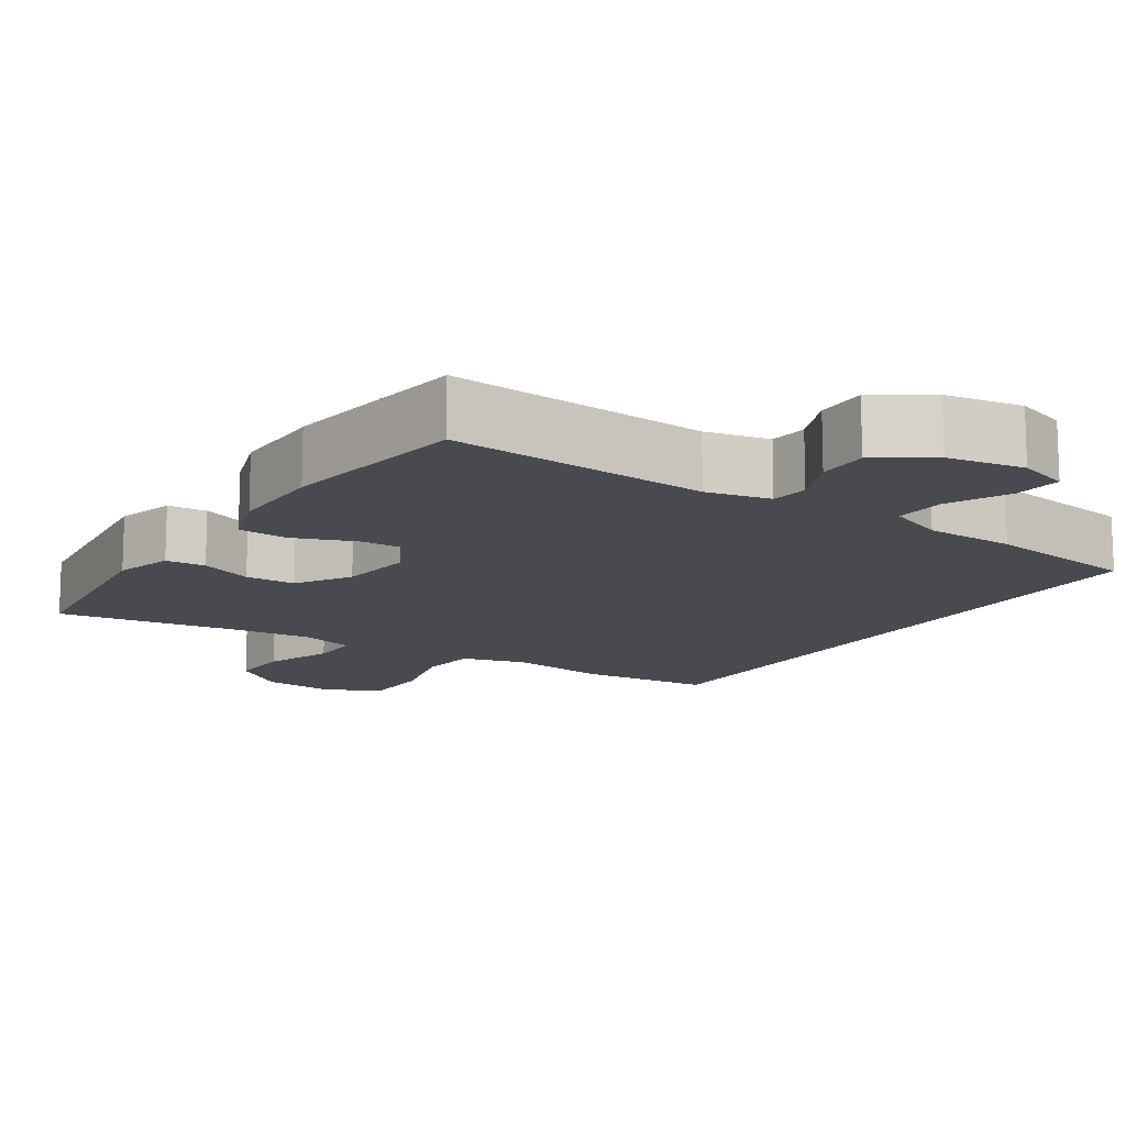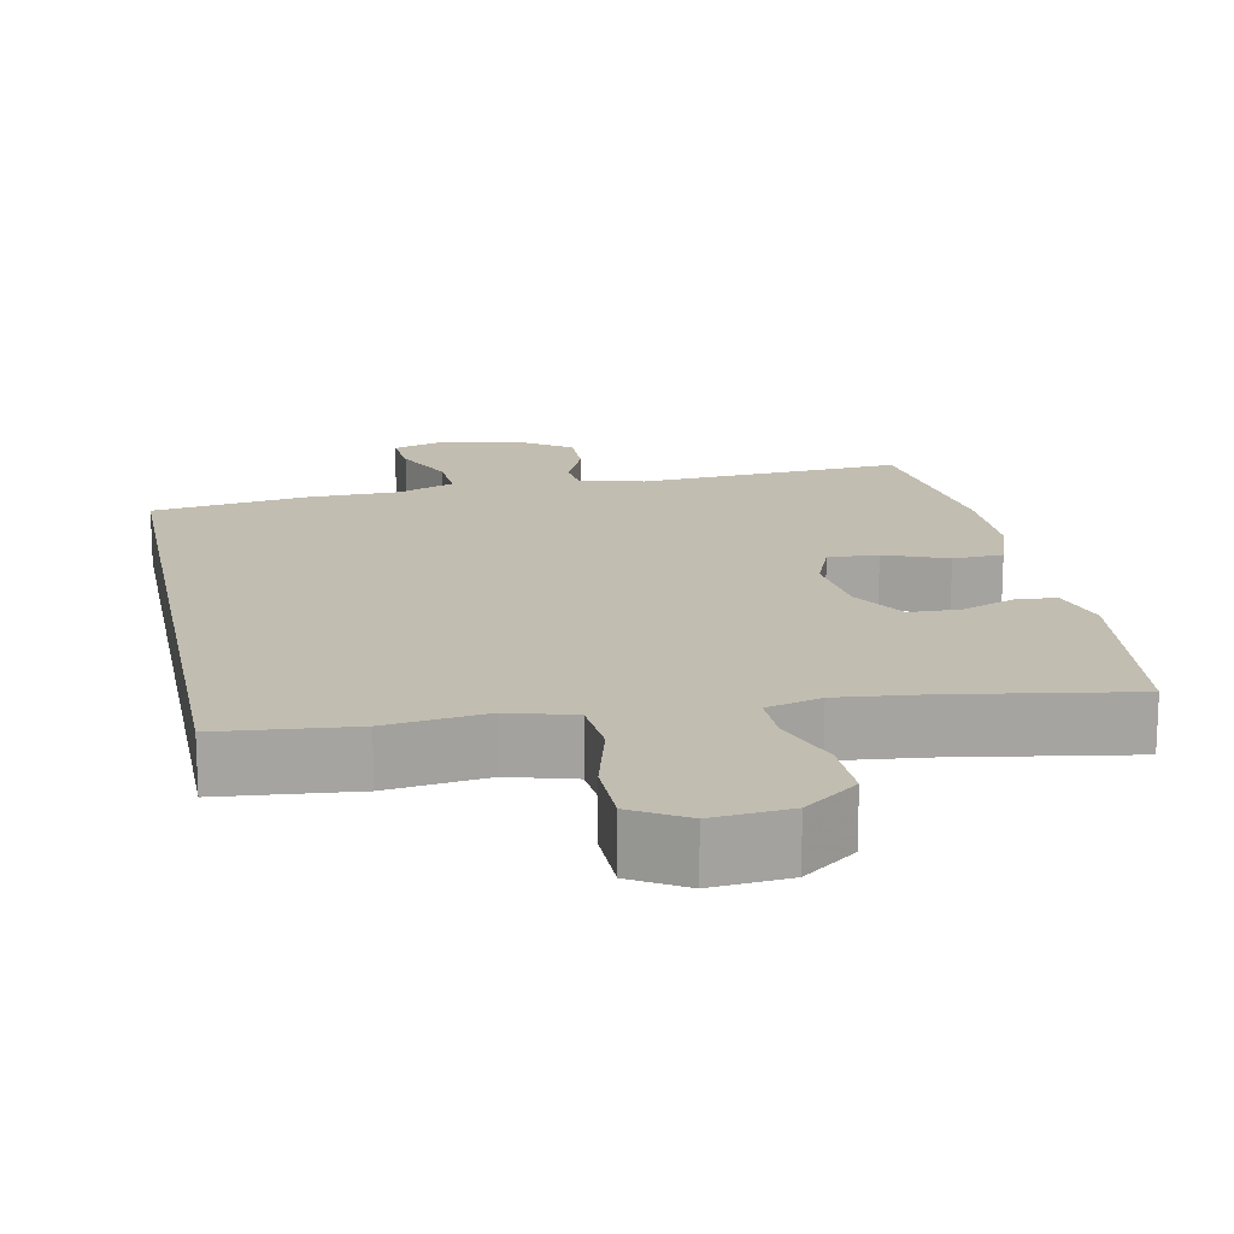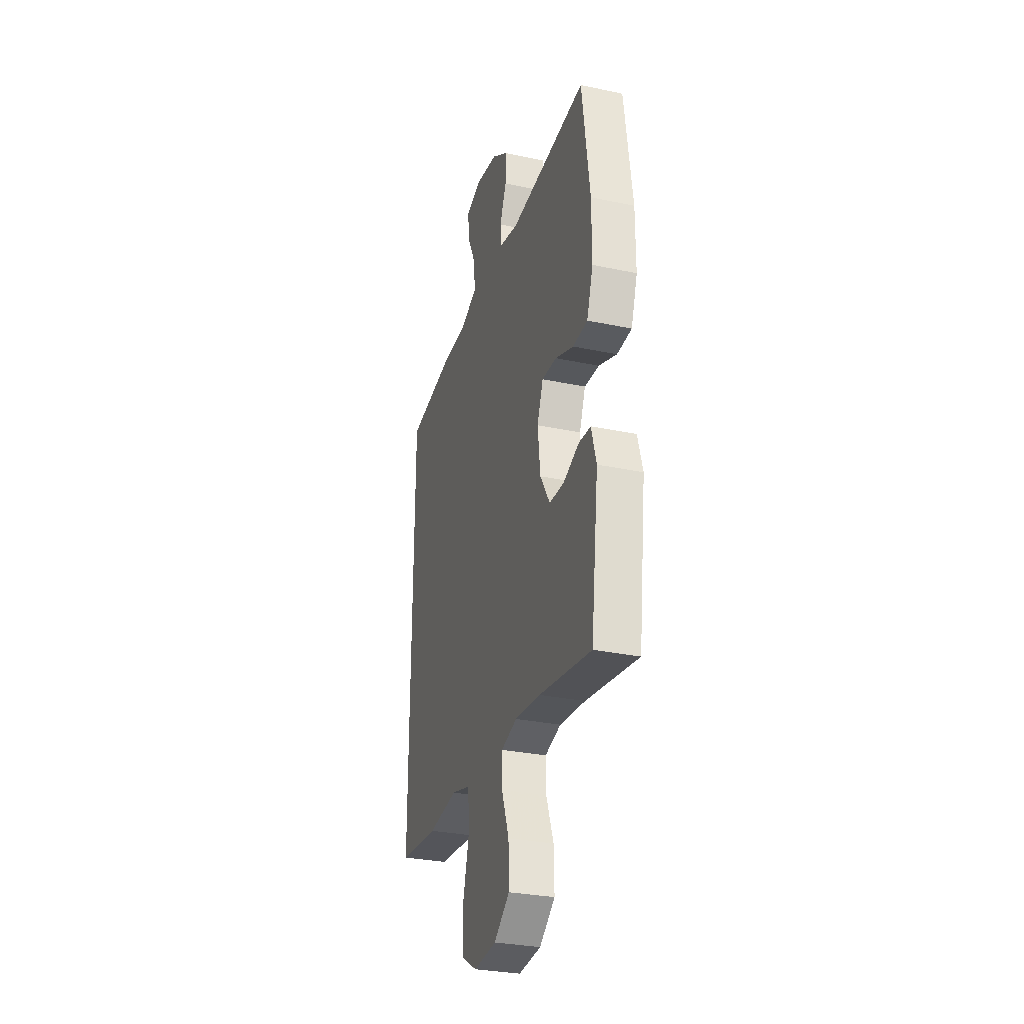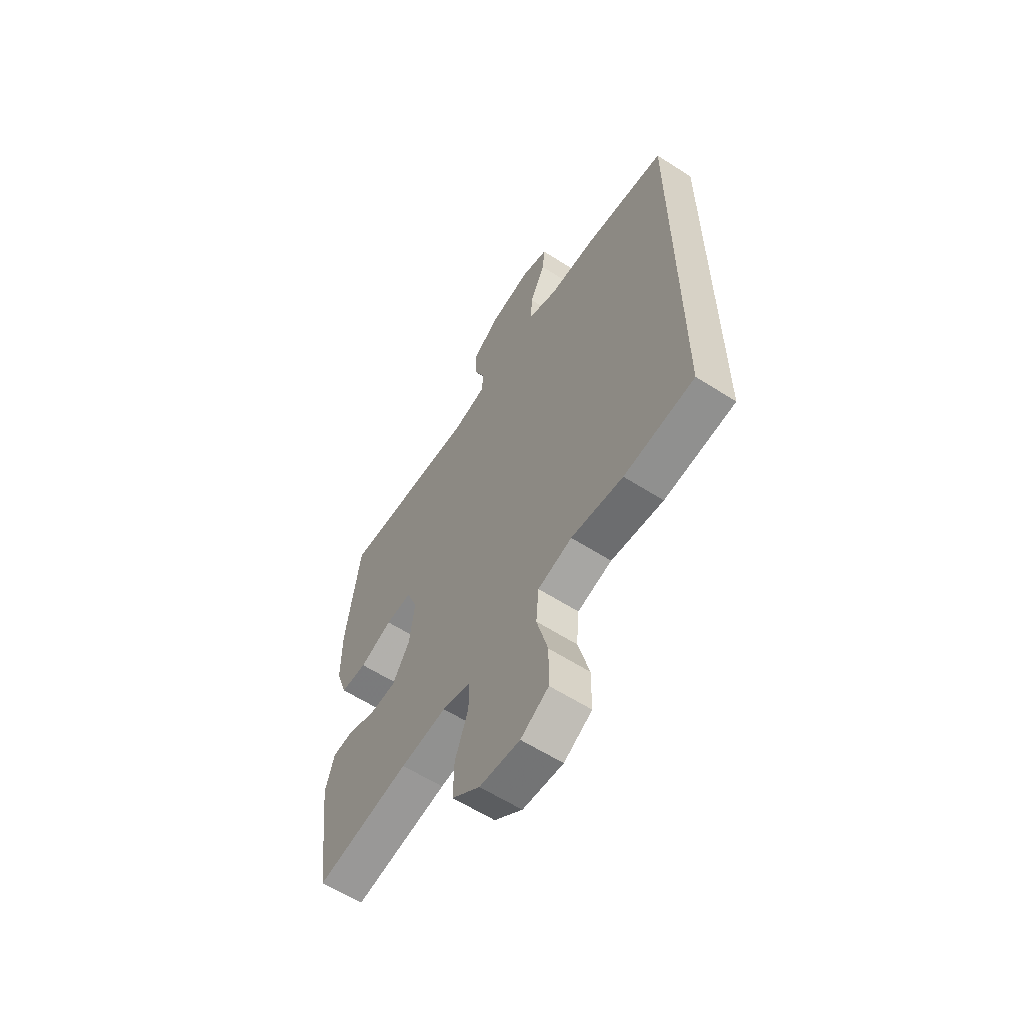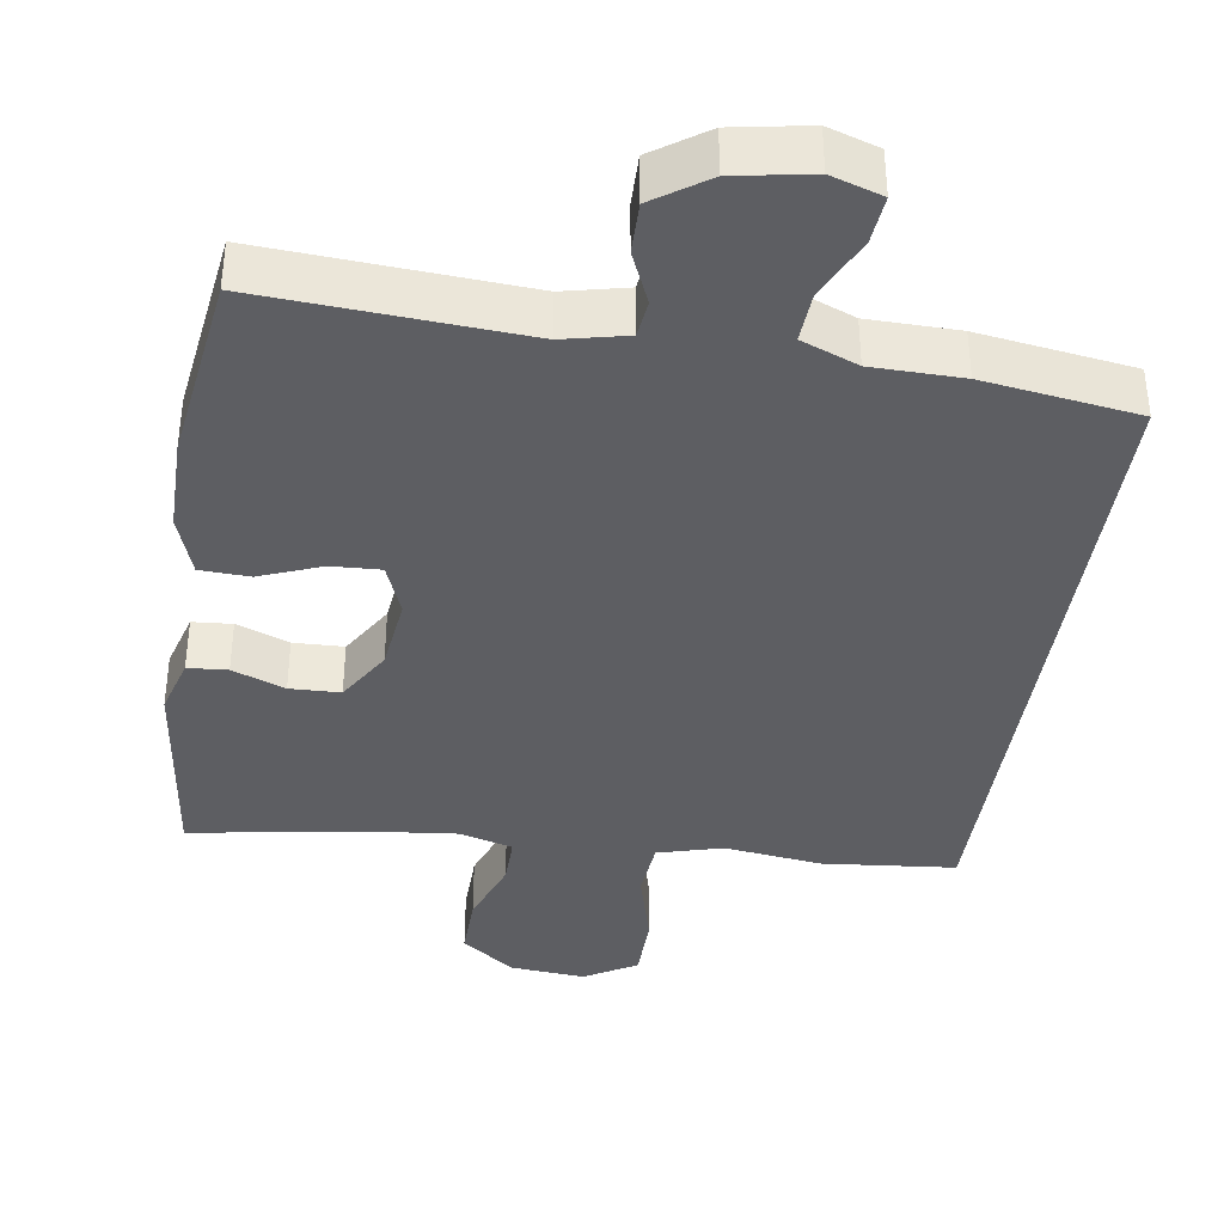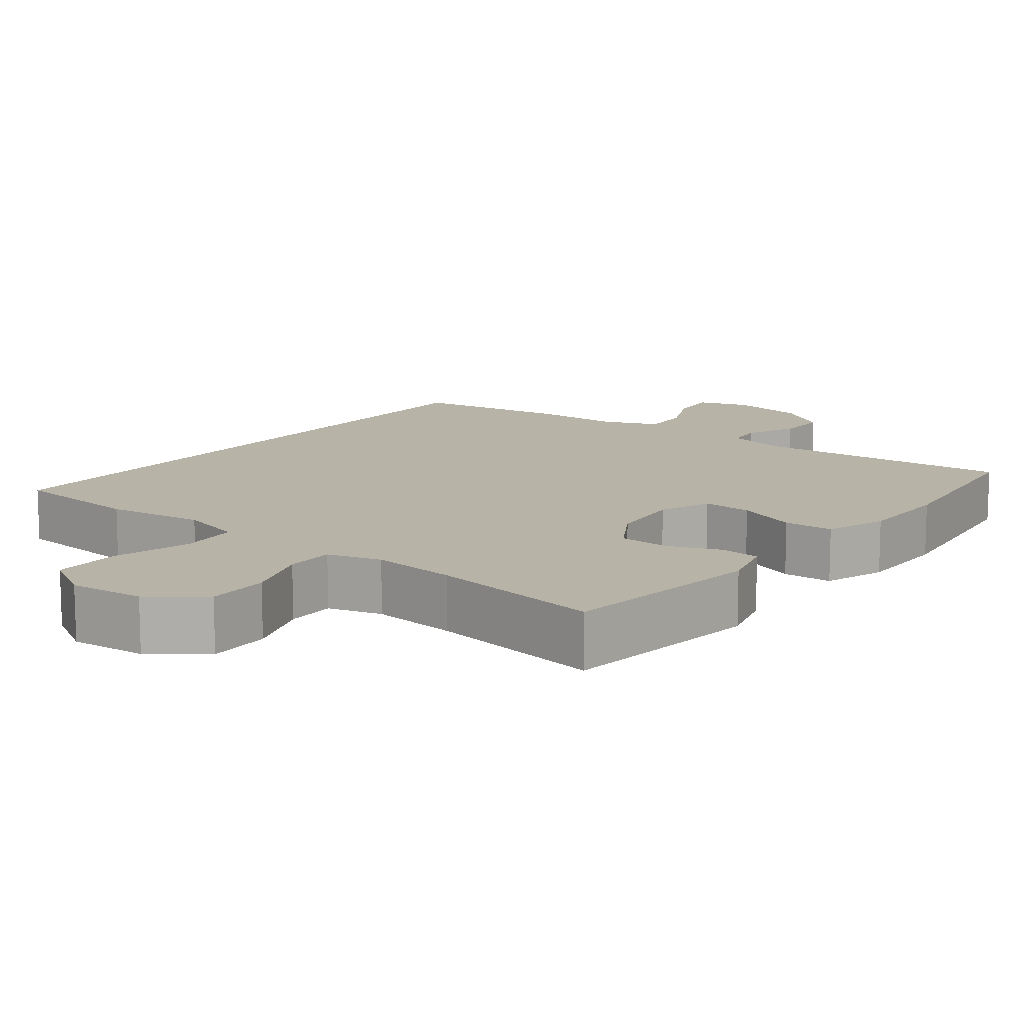
<metadata>
{"format":"obj","ext":"obj","renderer":"f3d","projection":"perspective","resolution":1024,"background":"white","views":[{"elev":-13.6,"azim":-33.4,"up":"+Y"},{"elev":16.9,"azim":168.7,"up":"+Y"},{"elev":-30.1,"azim":-107.2,"up":"+Z"},{"elev":-60.6,"azim":56.8,"up":"+Z"},{"elev":-38.4,"azim":-8.5,"up":"+Y"},{"elev":12.6,"azim":-142.3,"up":"+Y"}]}
</metadata>
<code>
v 0.5 0.07 -0.432
v 0.323 0.07 -0.449
v 0.192 0.07 -0.432
v 0.106 0.07 -0.456
v 0.099 0.07 -0.535
v 0.127 0.07 -0.641
v 0.126 0.07 -0.731
v 0.056 0.07 -0.772
v -0.045 0.07 -0.763
v -0.115 0.07 -0.71
v -0.113 0.07 -0.626
v -0.08 0.07 -0.536
v -0.079 0.07 -0.47
v -0.151 0.07 -0.45
v -0.266 0.07 -0.462
v -0.5 0.07 -0.5
v -0.534 0.07 -0.226
v -0.512 0.07 -0.149
v -0.459 0.07 -0.145
v -0.389 0.07 -0.172
v -0.322 0.07 -0.17
v -0.278 0.07 -0.098
v -0.266 0.07 0.002
v -0.293 0.07 0.071
v -0.359 0.07 0.068
v -0.441 0.07 0.036
v -0.507 0.07 0.039
v -0.535 0.07 0.121
v -0.535 0.07 0.248
v -0.5 0.07 0.5
v -0.153 0.07 0.477
v -0.068 0.07 0.496
v -0.062 0.07 0.546
v -0.092 0.07 0.615
v -0.093 0.07 0.683
v -0.021 0.07 0.732
v 0.081 0.07 0.75
v 0.149 0.07 0.728
v 0.143 0.07 0.664
v 0.104 0.07 0.582
v 0.1 0.07 0.515
v 0.175 0.07 0.485
v 0.295 0.07 0.483
v 0.5 0.07 0.453
v 0.5 0 -0.432
v 0.323 0 -0.449
v 0.192 0 -0.432
v 0.106 0 -0.456
v 0.099 0 -0.535
v 0.127 0 -0.641
v 0.126 0 -0.731
v 0.056 0 -0.772
v -0.045 0 -0.763
v -0.115 0 -0.71
v -0.113 0 -0.626
v -0.08 0 -0.536
v -0.079 0 -0.47
v -0.151 0 -0.45
v -0.266 0 -0.462
v -0.5 0 -0.5
v -0.534 0 -0.226
v -0.512 0 -0.149
v -0.459 0 -0.145
v -0.389 0 -0.172
v -0.322 0 -0.17
v -0.278 0 -0.098
v -0.266 0 0.002
v -0.293 0 0.071
v -0.359 0 0.068
v -0.441 0 0.036
v -0.507 0 0.039
v -0.535 0 0.121
v -0.535 0 0.248
v -0.5 0 0.5
v -0.153 0 0.477
v -0.068 0 0.496
v -0.062 0 0.546
v -0.092 0 0.615
v -0.093 0 0.683
v -0.021 0 0.732
v 0.081 0 0.75
v 0.149 0 0.728
v 0.143 0 0.664
v 0.104 0 0.582
v 0.1 0 0.515
v 0.175 0 0.485
v 0.295 0 0.483
v 0.5 0 0.453
f 1 2 3
f 44 1 3
f 43 44 3
f 42 43 3
f 41 42 3 4
f 38 39 40
f 37 38 40
f 36 37 40
f 35 36 40
f 34 35 40
f 33 34 40
f 32 33 40 41
f 41 4 5
f 32 41 5
f 31 32 5
f 29 30 31
f 28 29 31
f 27 28 31
f 26 27 31
f 25 26 31
f 24 25 31
f 23 24 31 5
f 18 19 20
f 17 18 20
f 16 17 20
f 15 16 20
f 14 15 20 21
f 13 14 21 22
f 10 11 12
f 9 10 12
f 8 9 12
f 7 8 12
f 6 7 12
f 5 6 12
f 5 12 13
f 5 13 22 23
f 47 46 45
f 47 45 88
f 47 88 87
f 47 87 86
f 48 47 86 85
f 84 83 82
f 84 82 81
f 84 81 80
f 84 80 79
f 84 79 78
f 84 78 77
f 85 84 77 76
f 49 48 85
f 49 85 76
f 49 76 75
f 75 74 73
f 75 73 72
f 75 72 71
f 75 71 70
f 75 70 69
f 75 69 68
f 49 75 68 67
f 64 63 62
f 64 62 61
f 64 61 60
f 64 60 59
f 65 64 59 58
f 66 65 58 57
f 56 55 54
f 56 54 53
f 56 53 52
f 56 52 51
f 56 51 50
f 56 50 49
f 57 56 49
f 67 66 57 49
f 1 45 46 2
f 2 46 47 3
f 3 47 48 4
f 4 48 49 5
f 5 49 50 6
f 6 50 51 7
f 7 51 52 8
f 8 52 53 9
f 9 53 54 10
f 10 54 55 11
f 11 55 56 12
f 12 56 57 13
f 13 57 58 14
f 14 58 59 15
f 15 59 60 16
f 16 60 61 17
f 17 61 62 18
f 18 62 63 19
f 19 63 64 20
f 20 64 65 21
f 21 65 66 22
f 22 66 67 23
f 23 67 68 24
f 24 68 69 25
f 25 69 70 26
f 26 70 71 27
f 27 71 72 28
f 28 72 73 29
f 29 73 74 30
f 30 74 75 31
f 31 75 76 32
f 32 76 77 33
f 33 77 78 34
f 34 78 79 35
f 35 79 80 36
f 36 80 81 37
f 37 81 82 38
f 38 82 83 39
f 39 83 84 40
f 40 84 85 41
f 41 85 86 42
f 42 86 87 43
f 43 87 88 44
f 44 88 45 1

</code>
